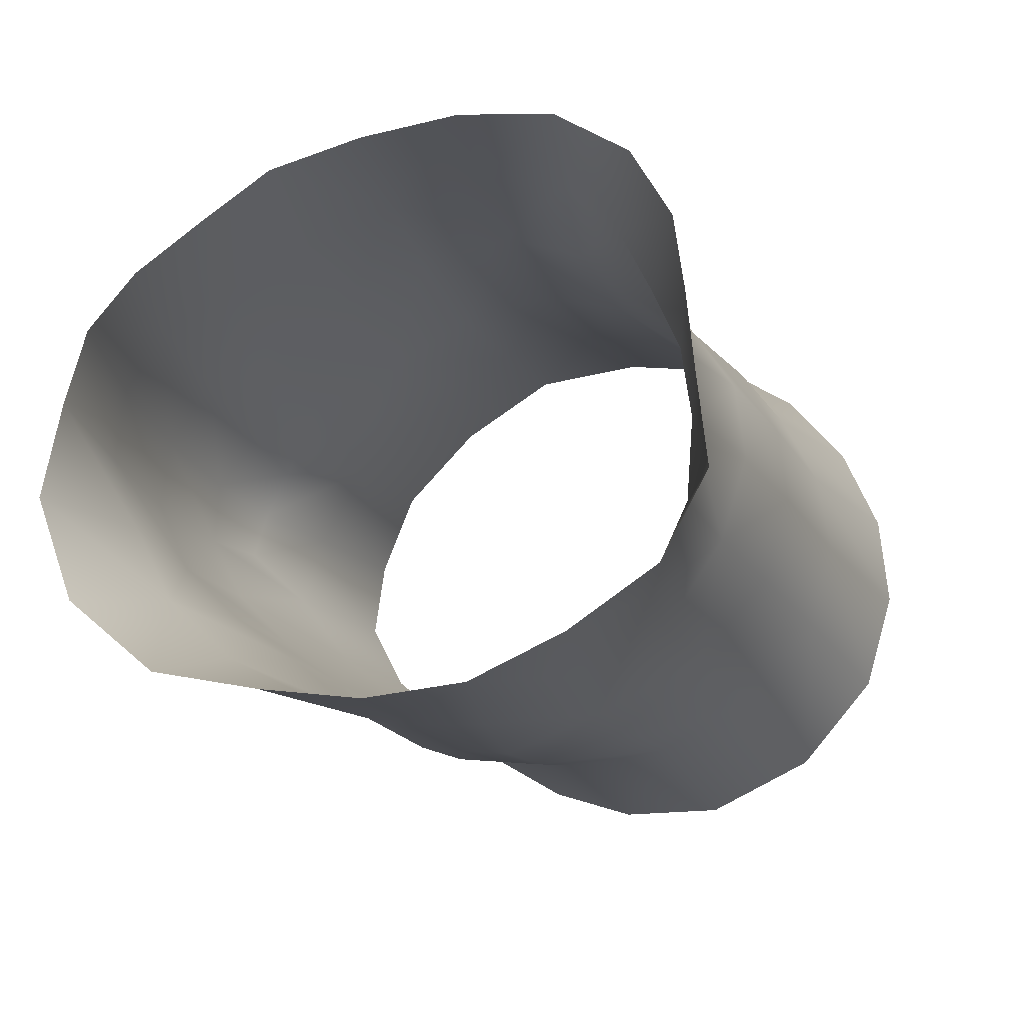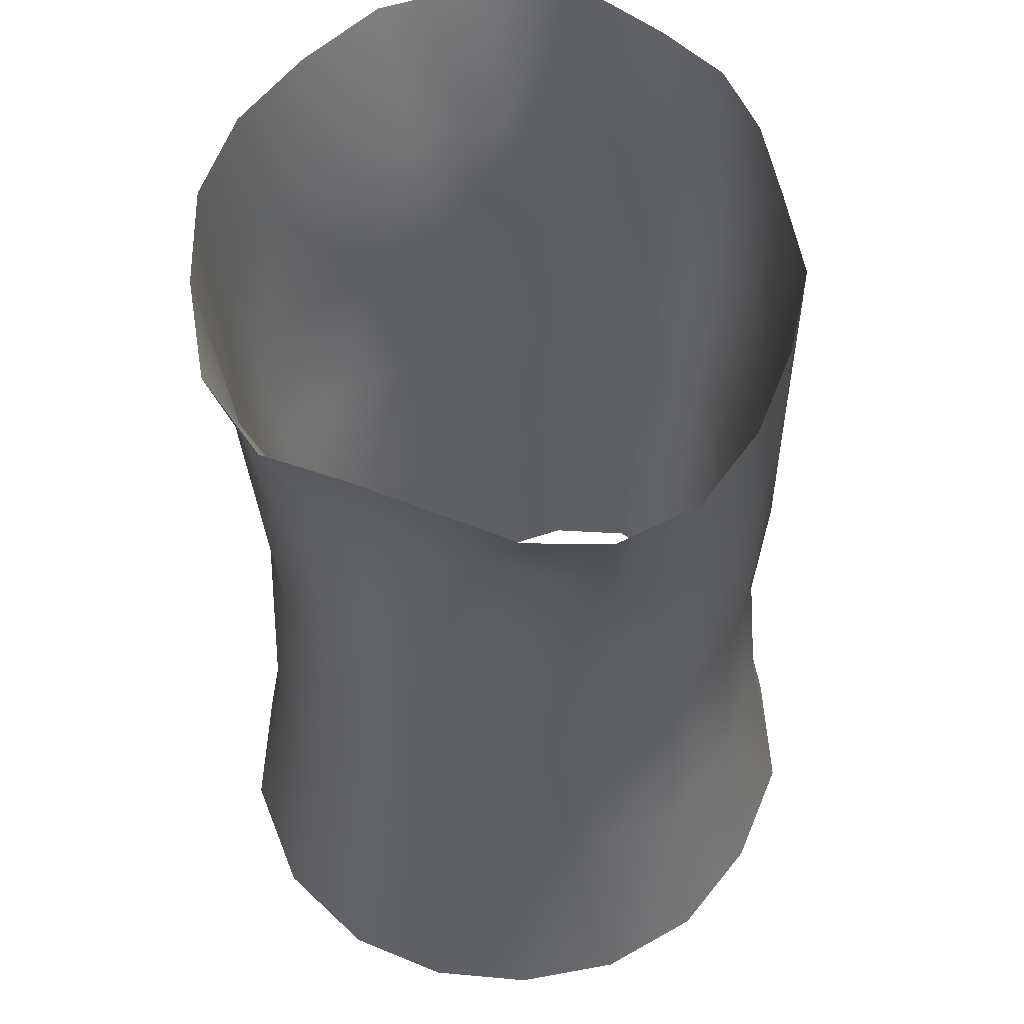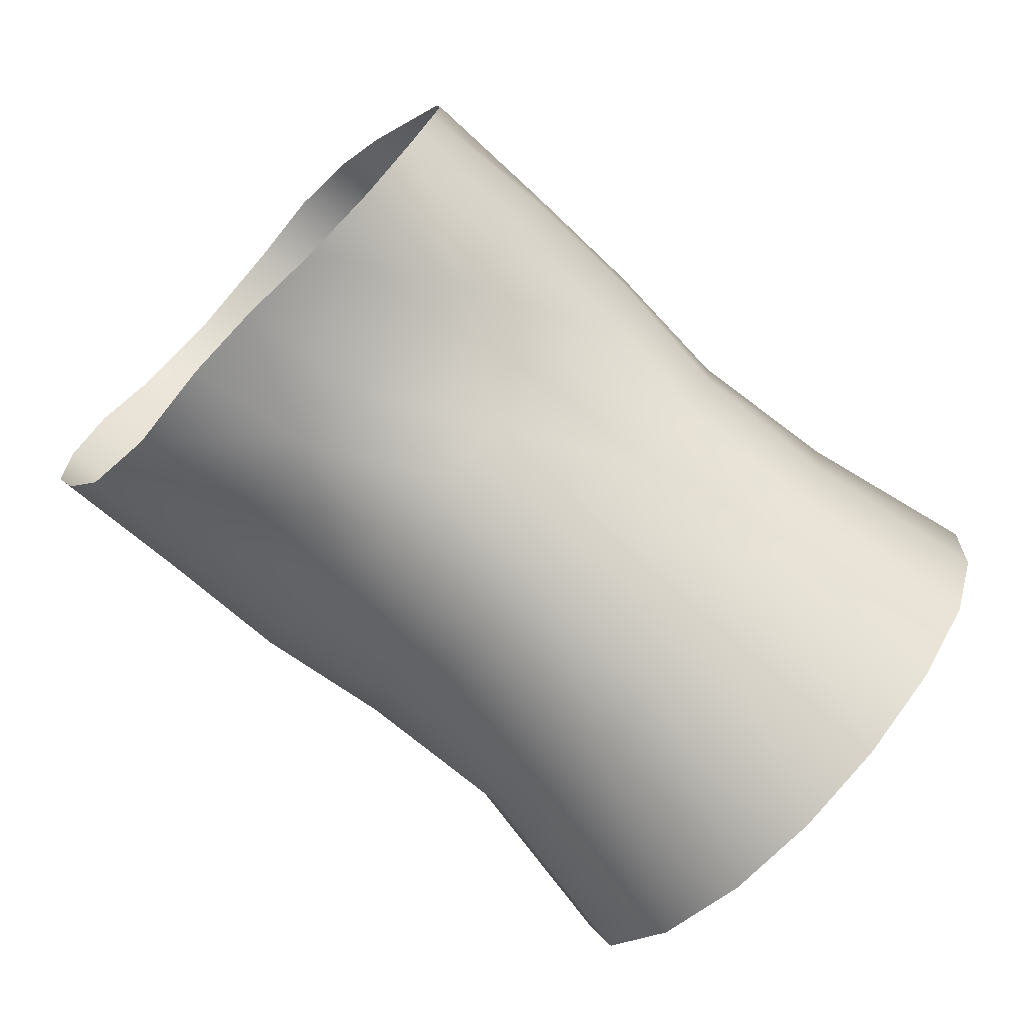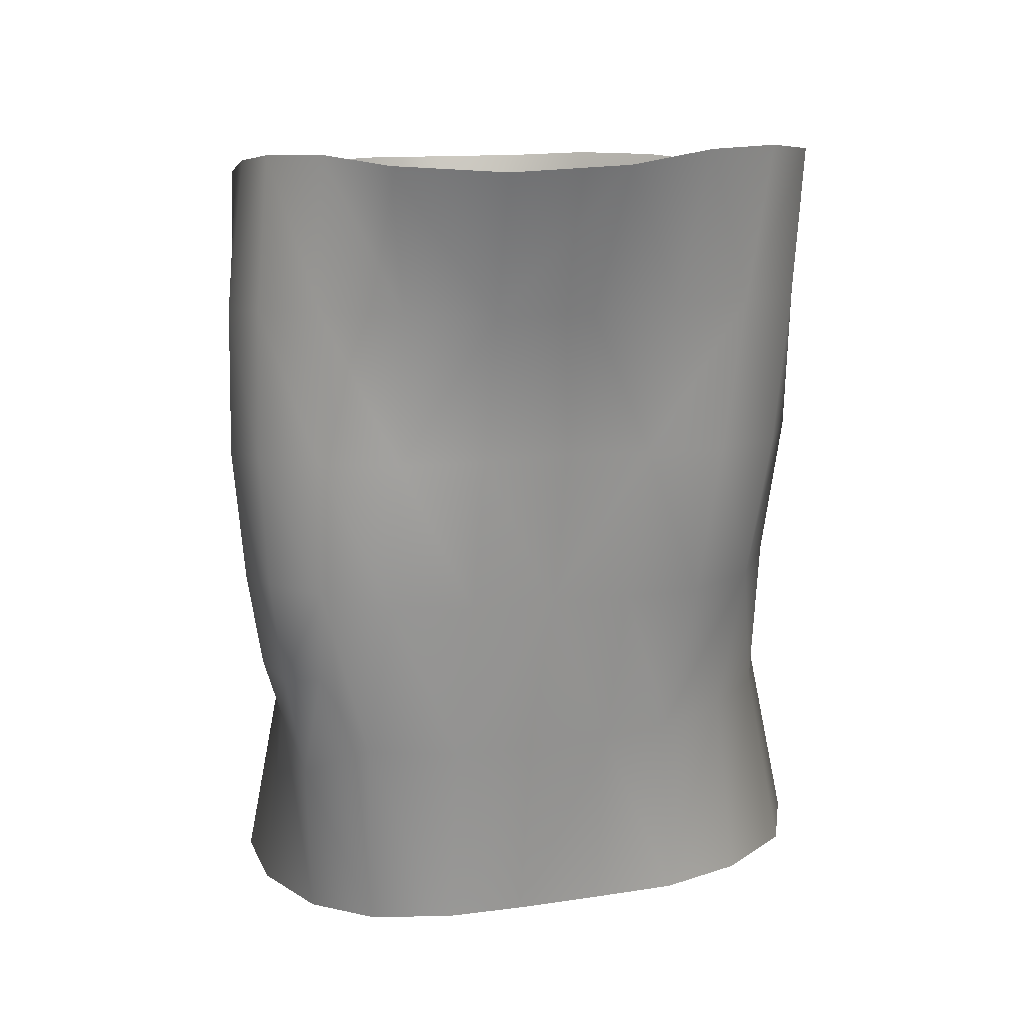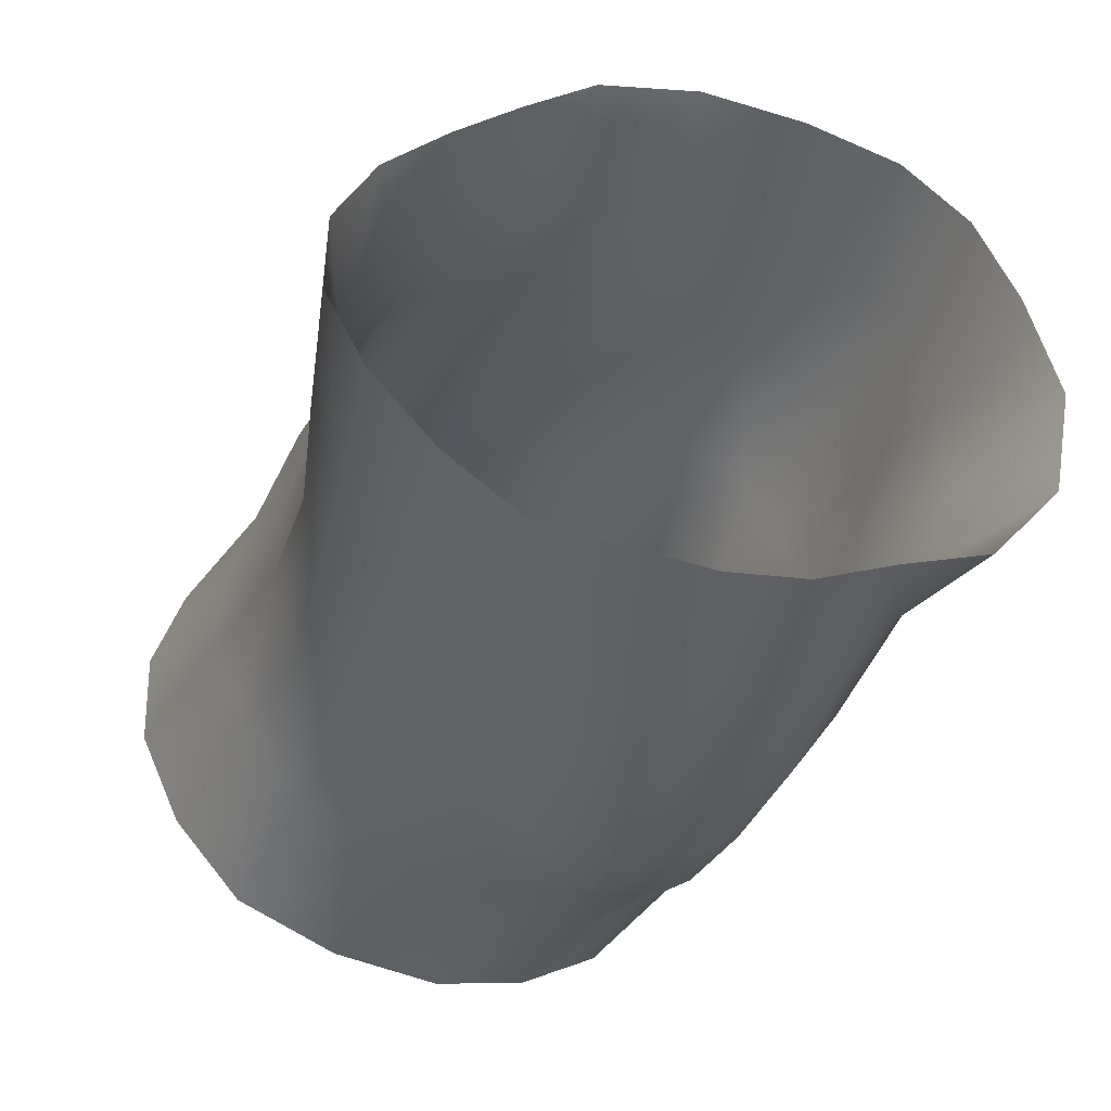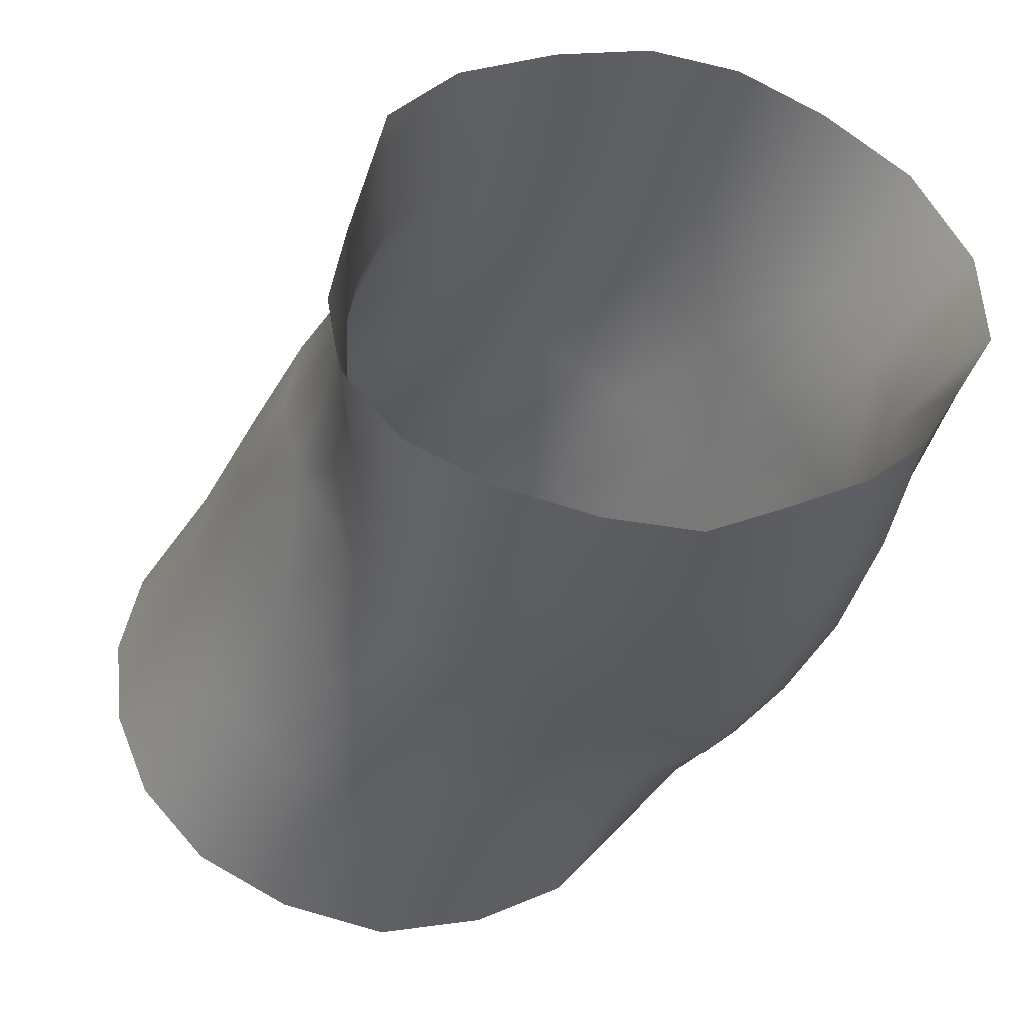
<metadata>
{"format":"obj","ext":"obj","renderer":"f3d","projection":"perspective","resolution":1024,"background":"white","views":[{"elev":61.0,"azim":92.3,"up":"+Y"},{"elev":70.8,"azim":-150.0,"up":"+Y"},{"elev":-59.7,"azim":-139.5,"up":"+Z"},{"elev":-3.0,"azim":33.6,"up":"+Y"},{"elev":44.6,"azim":-31.7,"up":"+Y"},{"elev":56.3,"azim":-71.2,"up":"+Y"}]}
</metadata>
<code>
o male_14_knee_Rt_half_Rt
v -3.316 18.7 -1.688
v -3.515 17.91 -1.672
v -4.081 18.04 -1.872
v -3.874 18.8 -1.948
v -2.91 18.63 -1.184
v -3.032 17.78 -1.258
v -3.178 16.96 -1.402
v -3.692 17.15 -1.798
v -3.439 16.17 -1.581
v -3.87 16.38 -2.051
v -2.765 17.67 -0.7354
v -2.964 16.81 -0.8606
v -3.258 15.99 -1.046
v -3.625 15.15 -1.329
v -3.69 15.32 -1.876
v -3.025 16.72 -0.336
v -3.324 15.88 -0.5379
v -3.735 15.04 -0.8534
v -3.898 13.99 -1.181
v -3.719 14.09 -1.688
v -3.556 15.83 -0.105
v -3.917 14.96 -0.4216
v -3.988 15.52 -2.44
v -3.714 14.25 -2.298
v -4.025 14.43 -2.92
v -4.479 15.68 -2.852
v -4.35 16.56 -2.455
v -4.222 17.32 -2.125
v -4.883 16.67 -2.599
v -4.746 17.43 -2.266
v -4.6 18.13 -1.891
v -5.235 17.47 -2.191
v -5.061 18.17 -1.815
v -4.944 18.96 -1.798
v -4.432 18.91 -1.864
v -5.476 18.16 -1.634
v -5.449 18.99 -1.72
v -2.616 18.56 -0.6519
v -2.532 18.48 -0.08439
v -2.78 17.59 -0.1932
v -2.618 18.37 0.5032
v -2.969 17.52 0.3099
v -3.276 16.68 0.1082
v -3.238 17.43 0.793
v -3.613 16.66 0.4939
v -3.861 15.8 0.2744
v -4.178 14.91 -0.02873
v -3.924 16.6 0.8966
v -4.167 15.75 0.6579
v -4.496 14.87 0.336
v -5.036 15.77 -2.977
v -4.583 14.59 -3.361
v -5.212 14.69 -3.517
v -5.545 15.8 -2.885
v -5.804 14.74 -3.443
v -5.382 16.71 -2.529
v -5.999 15.8 -2.656
v -5.818 16.69 -2.296
v -5.642 17.44 -1.938
v -6.131 16.6 -1.897
v -5.954 17.35 -1.566
v -5.913 18.14 -1.426
v -6.32 17.29 -1.205
v -6.287 18.09 -1.073
v -6.196 18.93 -1.003
v -5.903 18.98 -1.461
v -6.403 17.97 -0.5436
v -6.254 18.82 -0.4279
v -2.779 18.19 1.125
v -3.244 18.12 1.654
v -3.631 17.39 1.202
v -3.873 18.18 1.897
v -4.106 17.42 1.452
v -4.279 16.57 1.253
v -4.513 15.74 1.005
v -4.568 17.44 1.635
v -4.709 16.59 1.464
v -6.387 15.75 -2.297
v -6.339 14.76 -3.2
v -6.799 14.75 -2.808
v -6.709 15.69 -1.845
v -7.109 14.68 -2.272
v -6.431 16.52 -1.471
v -6.8 15.55 -1.287
v -6.564 16.39 -0.9645
v -6.507 17.17 -0.7124
v -6.463 16.24 -0.4279
v -6.386 17.02 -0.1659
v -6.28 17.83 0.01744
v -6.115 16.88 0.3372
v -6.028 17.7 0.5323
v -5.995 18.55 0.7096
v -6.168 18.67 0.1611
v -5.753 17.61 0.9943
v -5.629 18.48 1.112
v -4.906 18.38 1.71
v -5.038 17.49 1.614
v -4.431 18.32 1.805
v -5.292 18.43 1.464
v -5.449 17.55 1.389
v -5.569 16.7 1.216
v -5.167 16.64 1.447
v -5.865 16.78 0.818
v -6.159 16.08 0.06199
v -5.907 15.98 0.5704
v -6.712 15.39 -0.7044
v -6.34 15.21 -0.2083
v -7.202 14.55 -1.639
v -7.115 14.39 -0.9781
v -4.194 13.94 -0.7631
v -4.48 13.89 -0.3559
v -4.799 13.85 0.01143
v -6.739 14.2 -0.4186
v -4.927 14.89 0.6786
v -4.88 15.84 1.211
v -5.05 15.33 0.9983
v -5.277 15.9 1.202
v -5.37 15.32 0.9355
v -5.647 15.43 0.8019
v -5.634 15.95 0.984
v -5.88 15.09 0.3215
v -5.228 13.84 0.2335
v -5.487 14.75 0.5801
v -5.728 13.89 0.1913
v -6.251 14.03 0.008226
f 1 2 3 4
f 2 1 5 6
f 2 6 7 8
f 7 9 10 8
f 7 6 11 12
f 7 12 13 9
f 13 14 15 9
f 13 12 16 17
f 13 17 18 14
f 14 18 19 20
f 18 17 21 22
f 23 15 24 25
f 15 14 20 24
f 23 10 9 15
f 10 23 26 27
f 10 27 28 8
f 28 27 29 30
f 28 30 31 3
f 28 3 2 8
f 31 30 32 33
f 31 33 34 35
f 31 35 4 3
f 34 33 36 37
f 38 11 6 5
f 38 39 40 11
f 40 16 12 11
f 40 39 41 42
f 40 42 43 16
f 43 21 17 16
f 43 42 44 45
f 43 45 46 21
f 46 47 22 21
f 46 45 48 49
f 46 49 50 47
f 51 26 52 53
f 26 23 25 52
f 54 51 53 55
f 51 54 56 29
f 51 29 27 26
f 56 54 57 58
f 56 58 59 32
f 56 32 30 29
f 59 58 60 61
f 59 61 62 36
f 59 36 33 32
f 62 61 63 64
f 62 64 65 66
f 62 66 37 36
f 65 64 67 68
f 69 44 42 41
f 69 70 71 44
f 71 48 45 44
f 71 70 72 73
f 71 73 74 48
f 74 75 49 48
f 74 73 76 77
f 78 57 79 80
f 57 54 55 79
f 81 78 80 82
f 78 81 83 60
f 78 60 58 57
f 83 81 84 85
f 83 85 86 63
f 83 63 61 60
f 86 85 87 88
f 86 88 89 67
f 86 67 64 63
f 89 88 90 91
f 89 91 92 93
f 89 93 68 67
f 92 91 94 95
f 96 97 76 98
f 96 99 100 97
f 100 101 102 97
f 100 99 95 94
f 100 94 103 101
f 103 94 91 90
f 103 90 104 105
f 104 90 88 87
f 104 87 106 107
f 106 87 85 84
f 84 81 82 108
f 97 102 77 76
f 98 76 73 72
f 84 108 109 106
f 22 110 19 18
f 111 110 22 47
f 112 111 47 50
f 106 109 113 107
f 50 49 75 114
f 75 74 77 115
f 115 116 114 75
f 115 77 102 117
f 118 116 115 117
f 119 118 117 120
f 103 105 120 101
f 104 107 121 105
f 105 121 119 120
f 101 120 117 102
f 114 122 112 50
f 123 124 122 114
f 121 125 124 123
f 107 113 125 121
f 118 119 121 123
f 116 118 123 114

</code>
